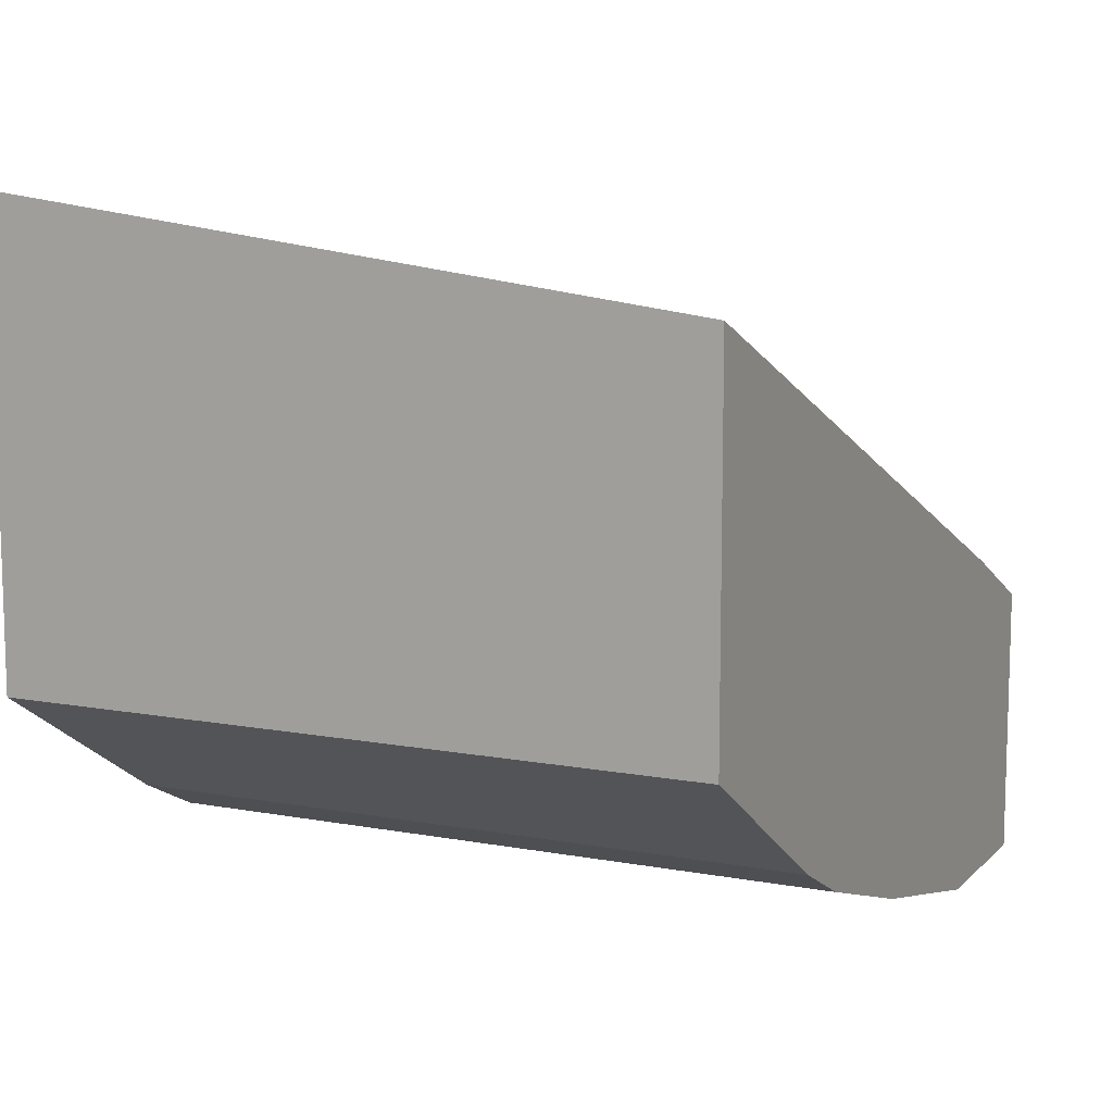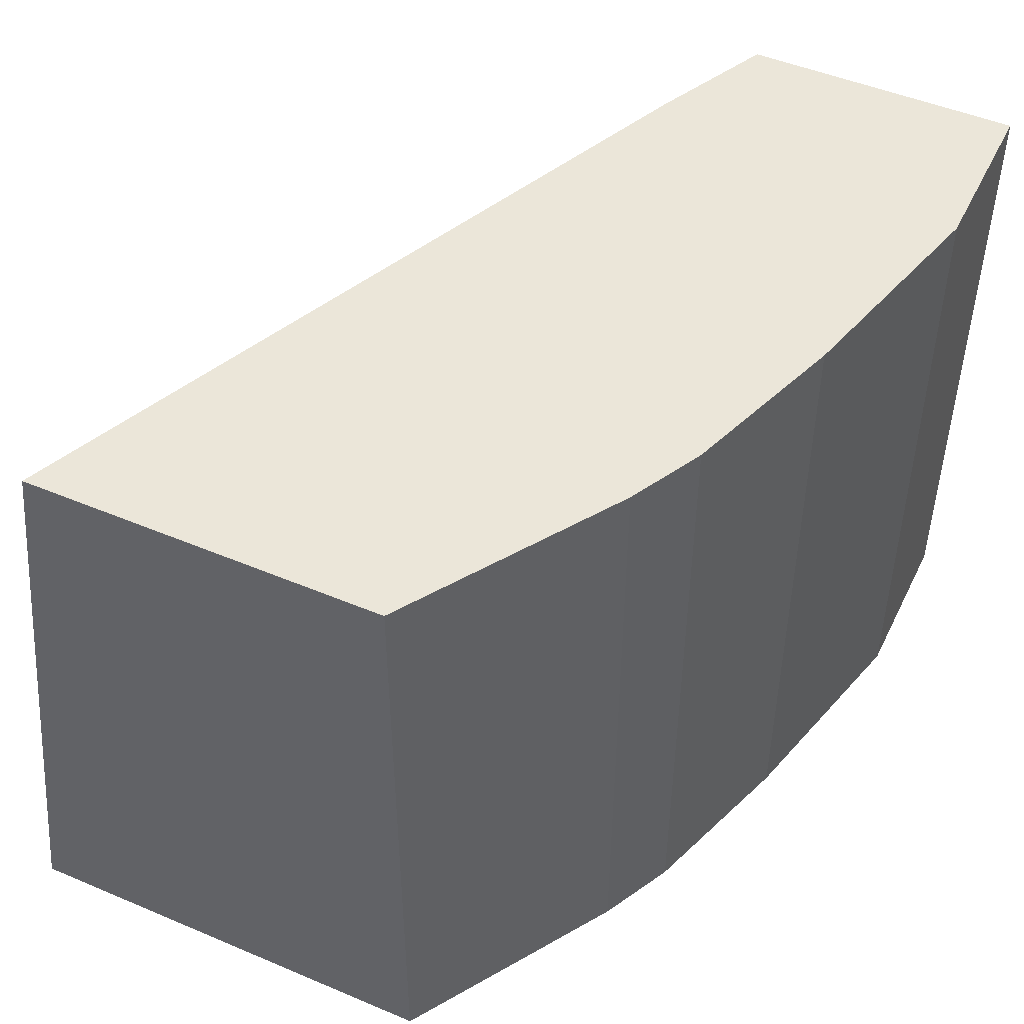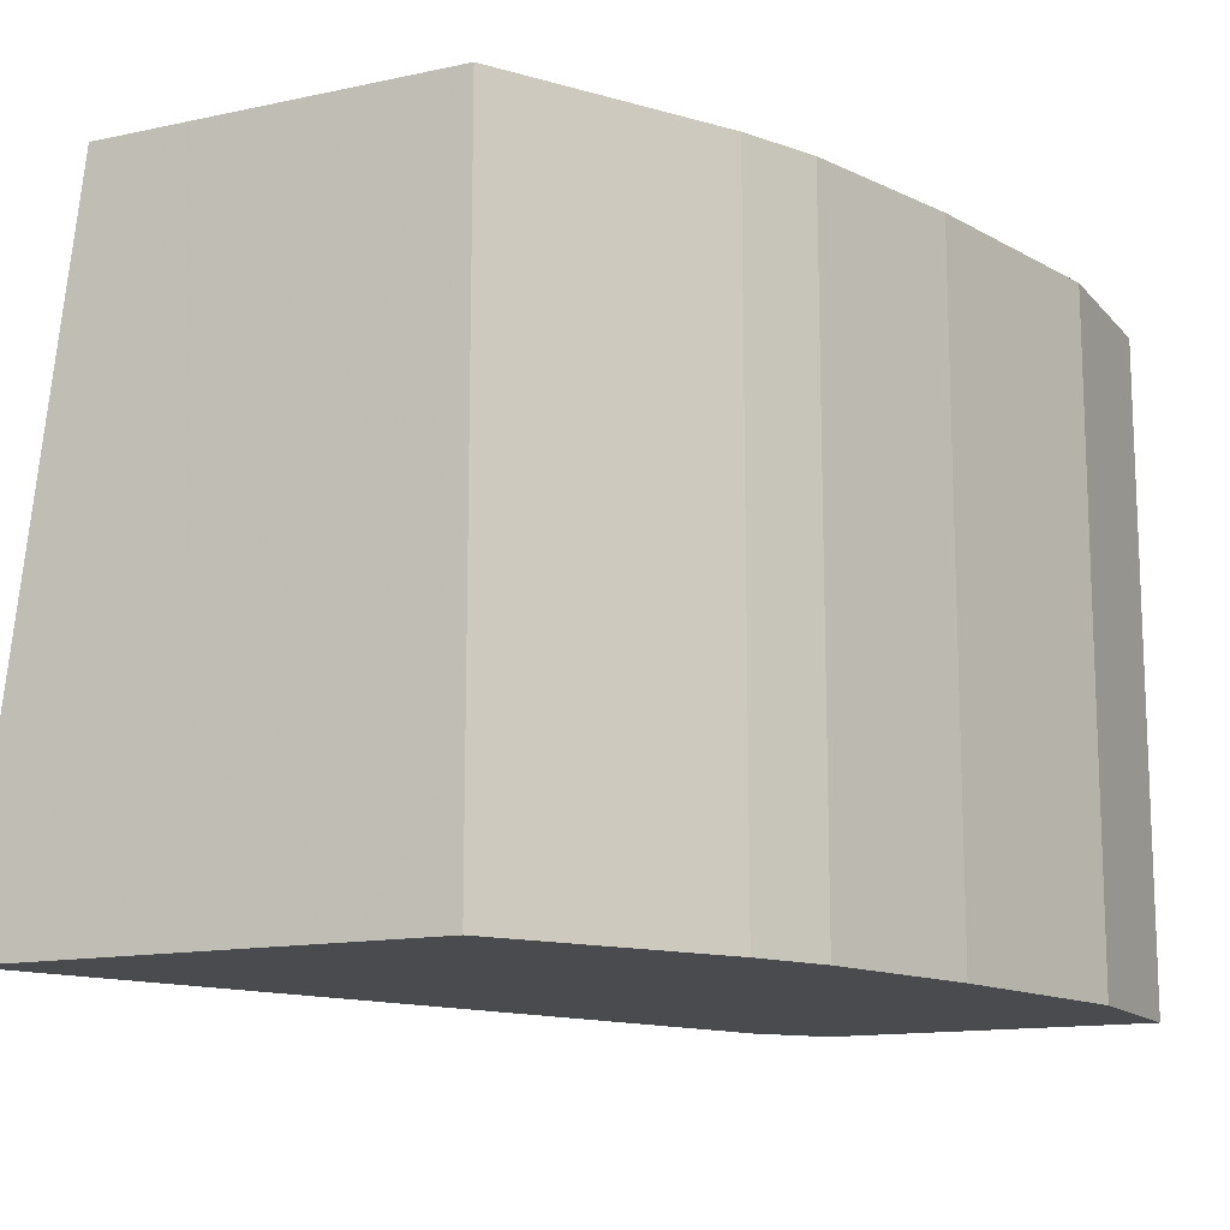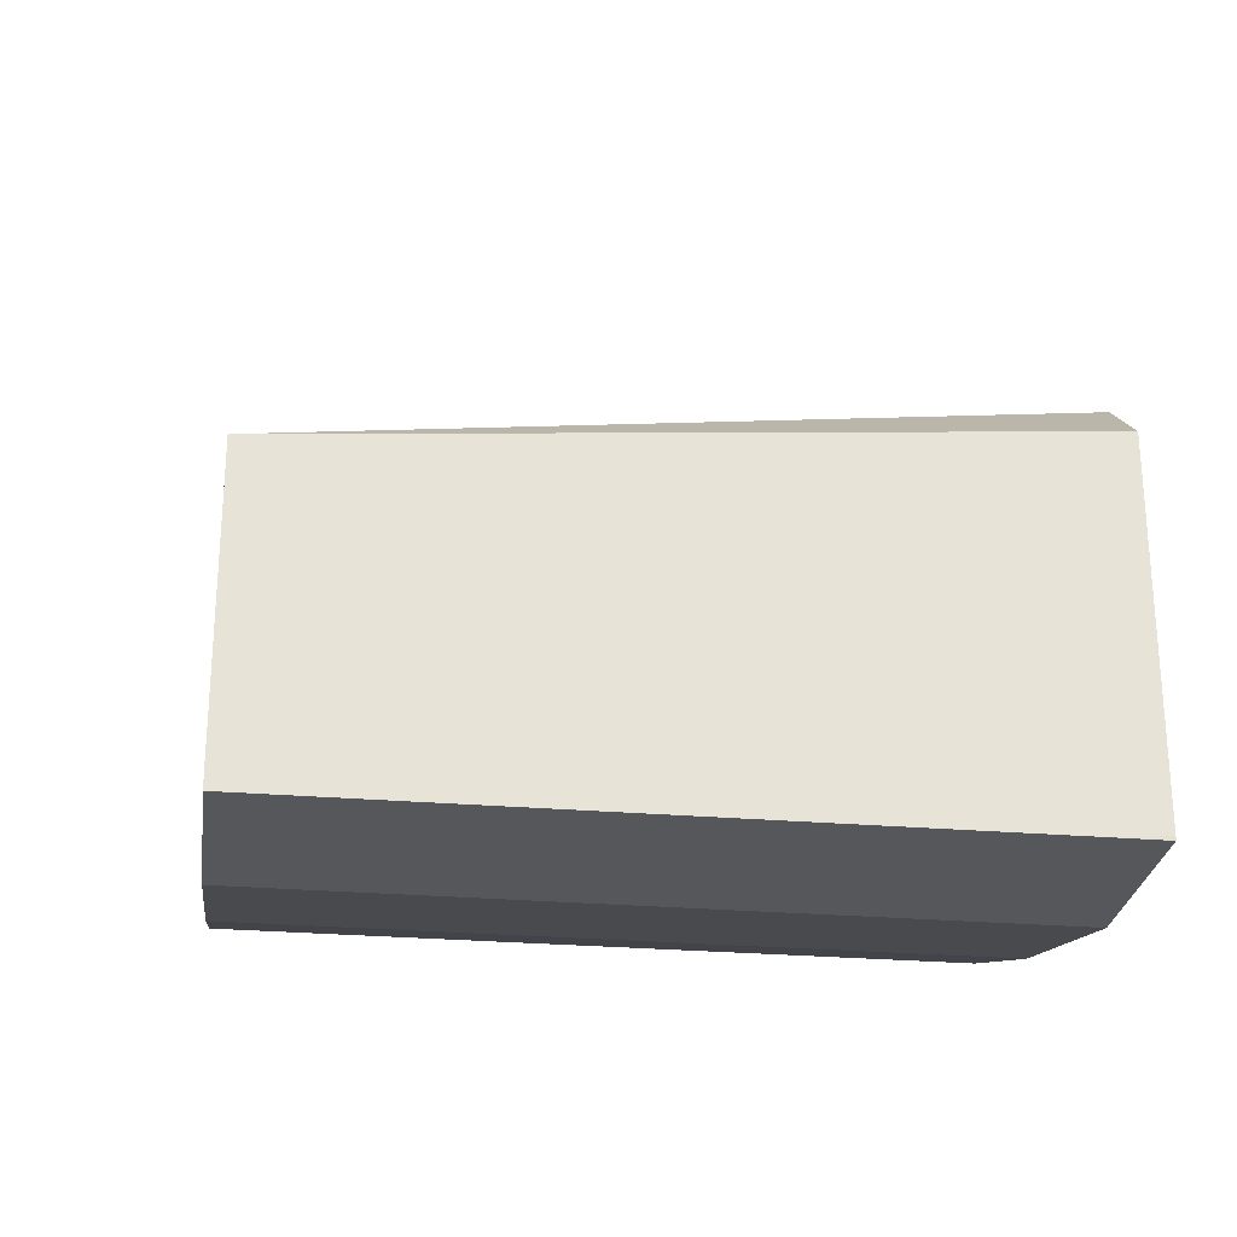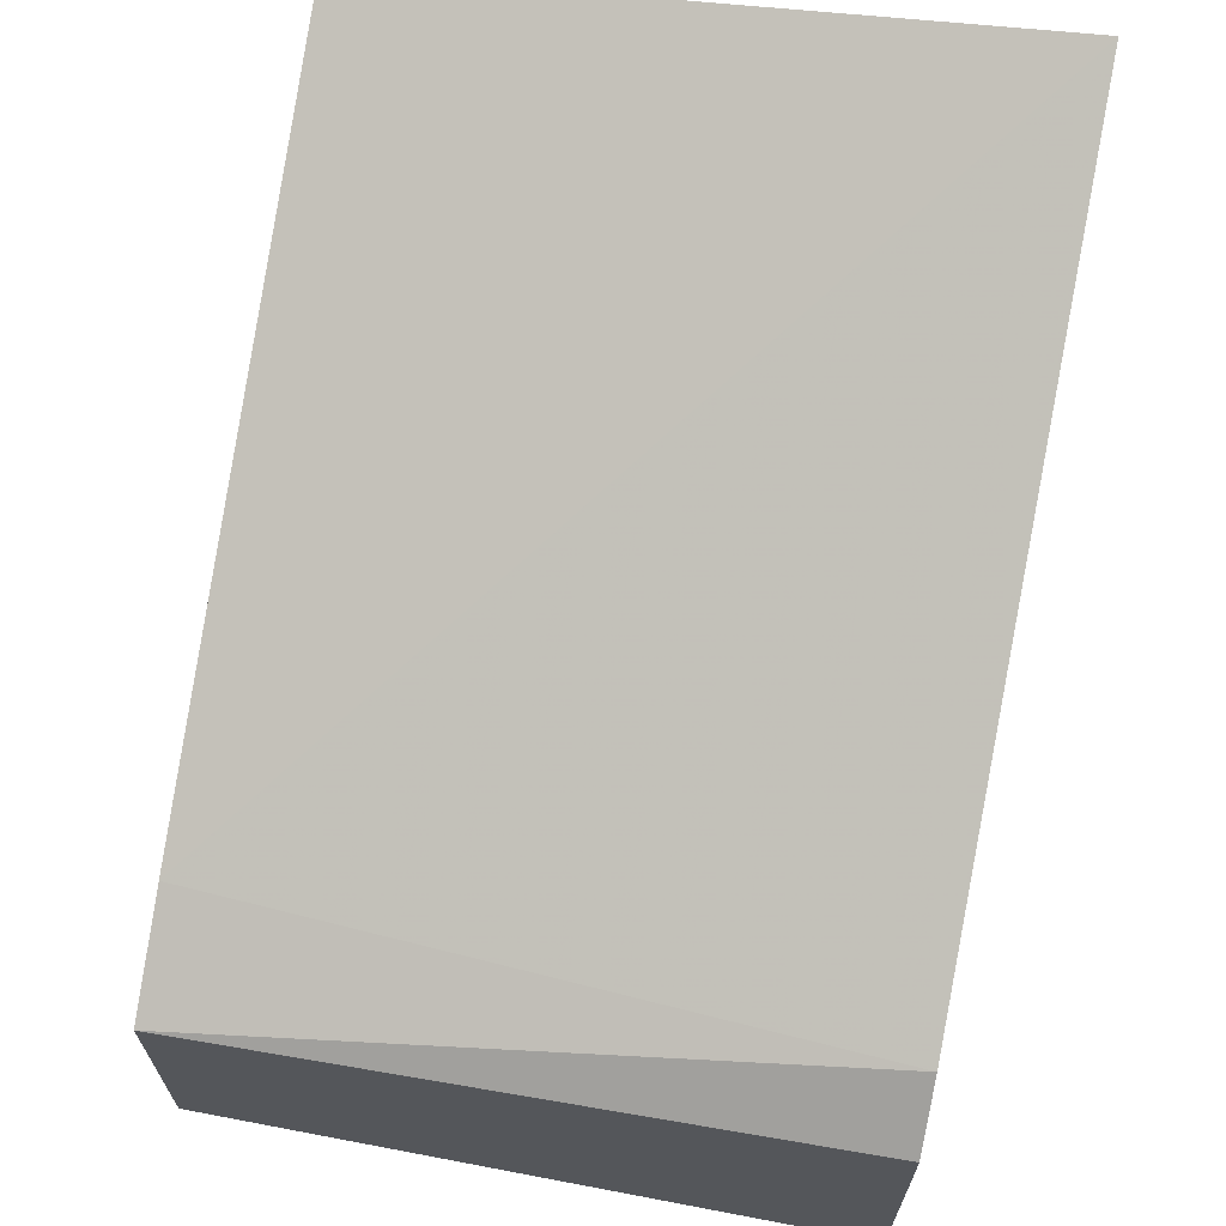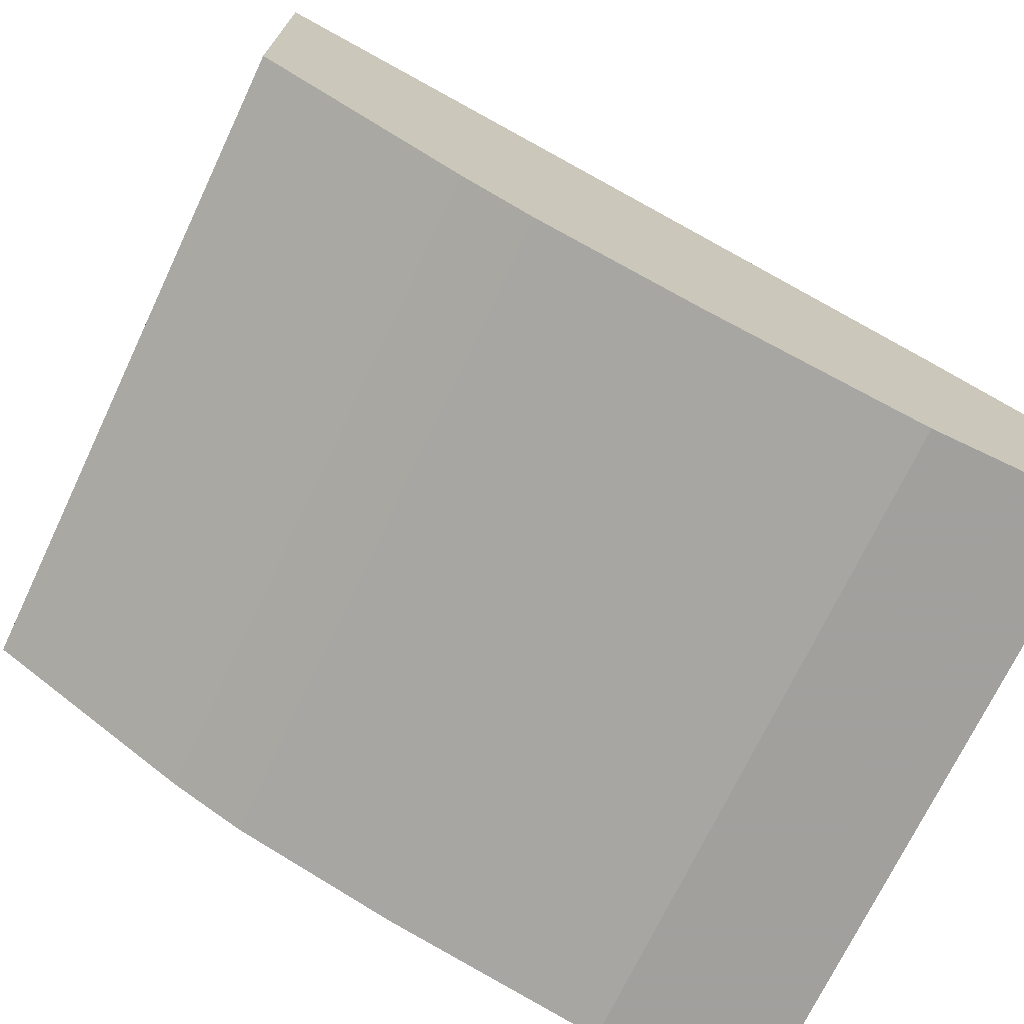
<metadata>
{"format":"obj","ext":"obj","renderer":"f3d","projection":"perspective","resolution":1024,"background":"white","views":[{"elev":10.6,"azim":115.1,"up":"+Z"},{"elev":48.3,"azim":115.3,"up":"+Y"},{"elev":-13.7,"azim":115.5,"up":"+Y"},{"elev":-26.7,"azim":-97.5,"up":"+Z"},{"elev":66.4,"azim":-79.2,"up":"+Z"},{"elev":-71.7,"azim":154.6,"up":"+Z"}]}
</metadata>
<code>
v 0.05027 -0.4234 -0.3684
v 0.05027 -0.2247 -0.3684
v 0.05033 -0.4383 -0.3684
v 0.05027 -0.4383 -0.3673
v 0.05027 -0.2247 -0.2807
v 0.1053 -0.2247 -0.3684
v 0.1053 -0.4383 -0.3684
v 0.05027 -0.4383 -0.2636
v 0.07028 -0.4383 -0.2465
v 0.08772 -0.2247 -0.2631
v 0.1754 -0.2247 -0.3508
v 0.1754 -0.4383 -0.3508
v 0.3185 -0.4383 -0.1386
v 0.3185 -0.2247 -0.1653
v 0.228 -0.2247 -0.3333
v 0.228 -0.4383 -0.3333
v 0.3185 -0.4383 -0.2793
v 0.3185 -0.2247 -0.2793
v 0.242 -0.2247 -0.3263
v 0.2399 -0.4383 -0.3274
v 0.2514 -0.4383 -0.3216
v 0.2514 -0.2247 -0.3216
f 3 8 4
f 10 13 14
f 5 8 9
f 5 9 10
f 6 11 12
f 6 12 7
f 9 13 10
f 11 15 16
f 19 22 20
f 13 17 18
f 13 18 14
f 15 19 20
f 15 20 16
f 17 21 22
f 17 22 18
f 20 22 21
f 3 13 9
f 11 16 12
f 3 17 13
f 3 9 8
f 3 20 21
f 3 21 17
f 1 2 6
f 1 7 3
f 1 3 4
f 1 4 8
f 1 8 5
f 1 5 2
f 2 5 10
f 2 10 14
f 1 6 7
f 2 18 22
f 2 22 19
f 2 19 15
f 2 15 11
f 2 11 6
f 3 7 12
f 3 12 16
f 2 14 18
f 3 16 20

</code>
